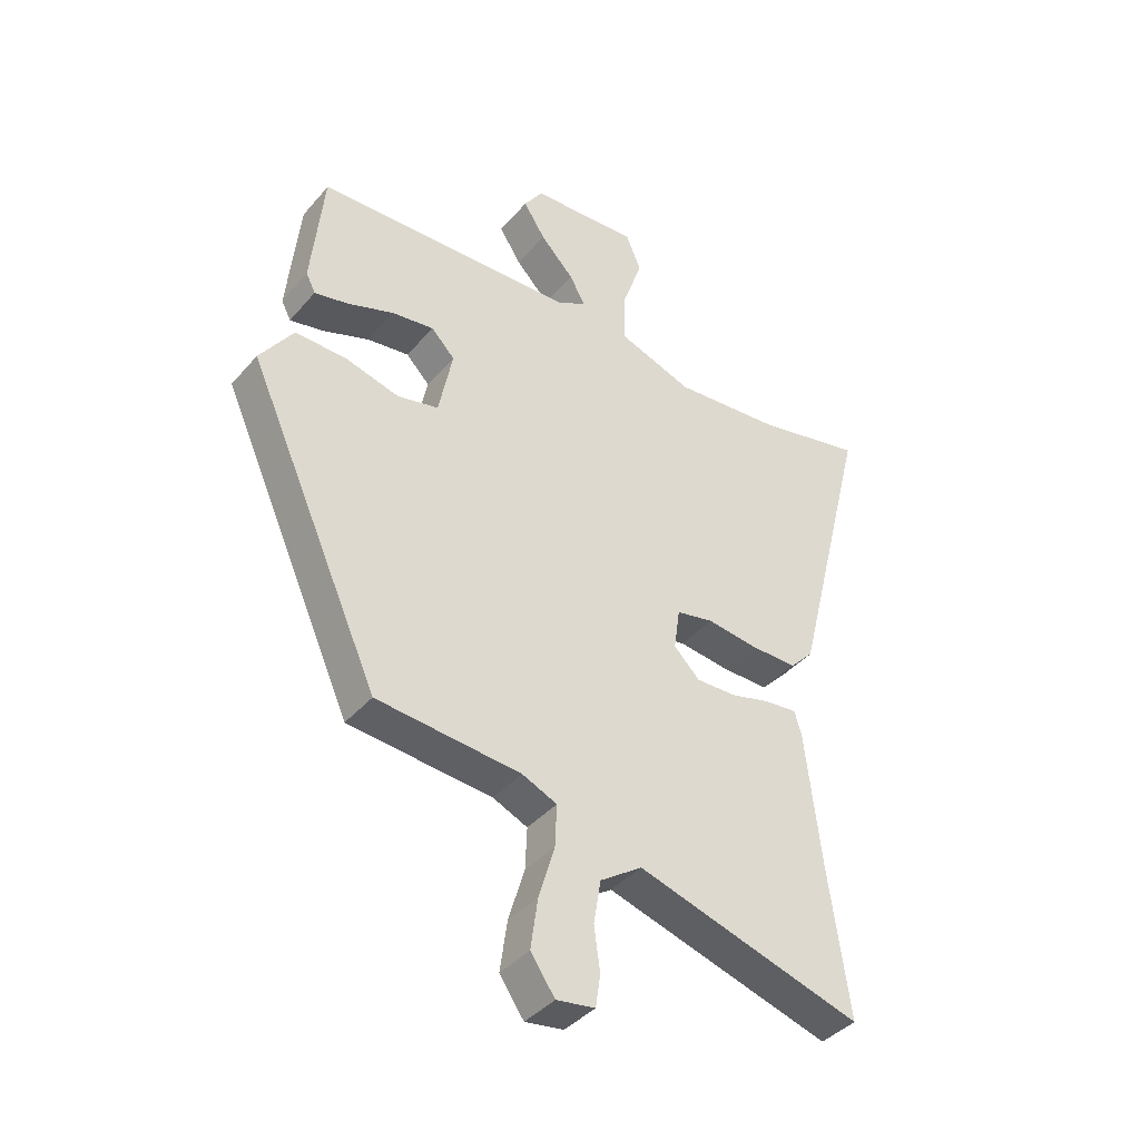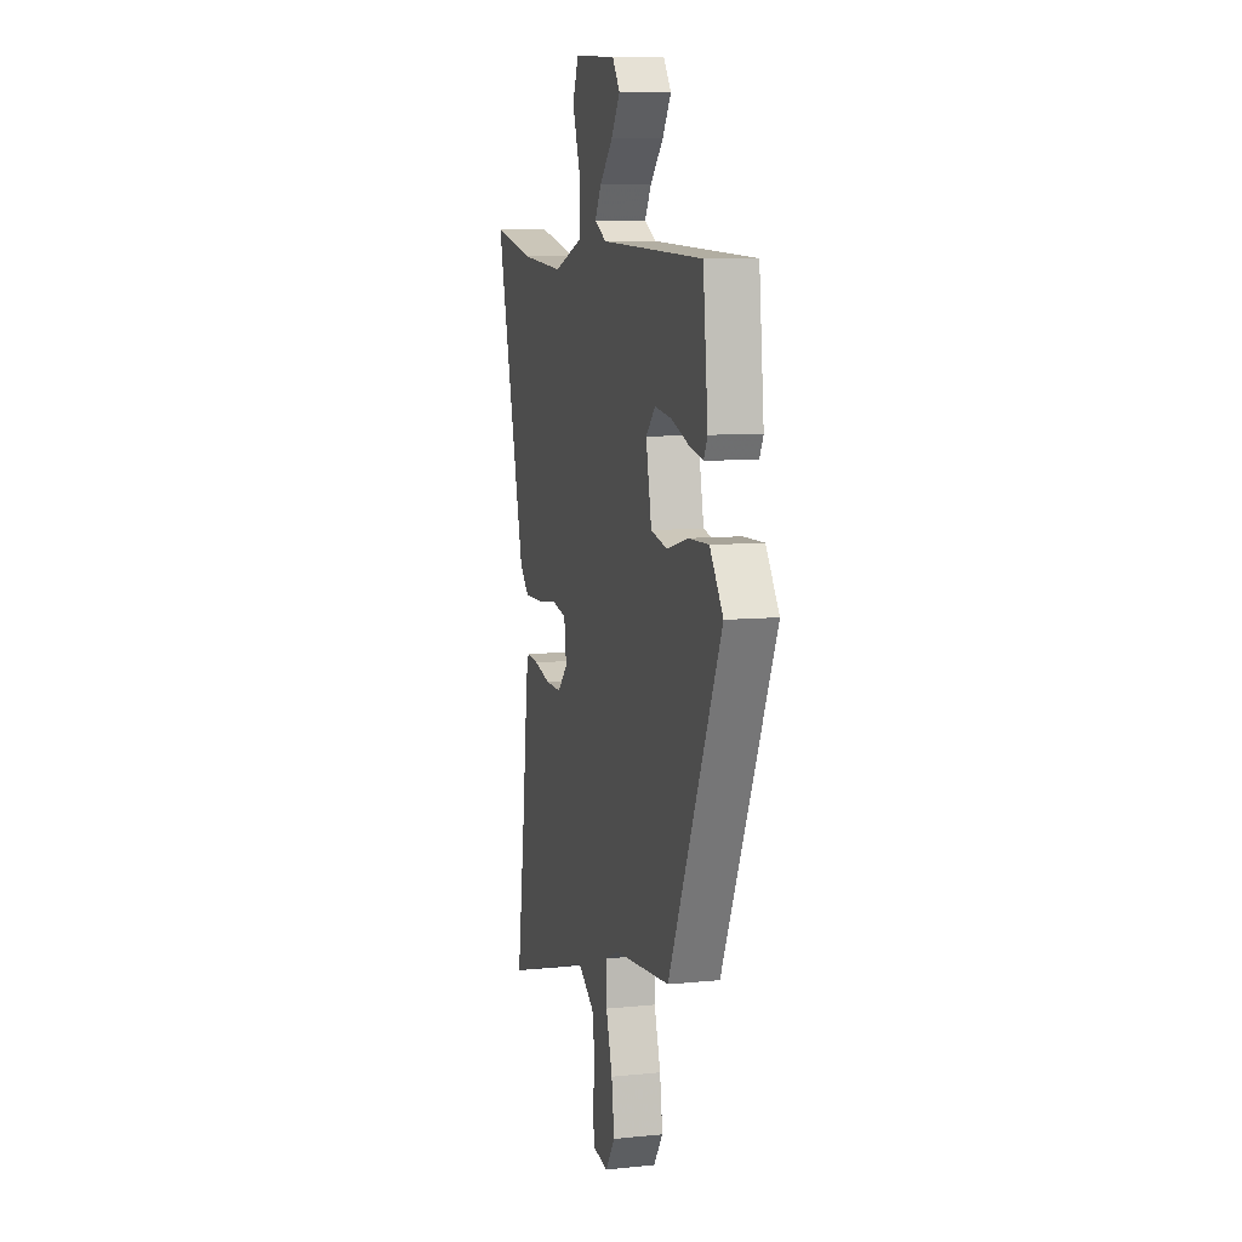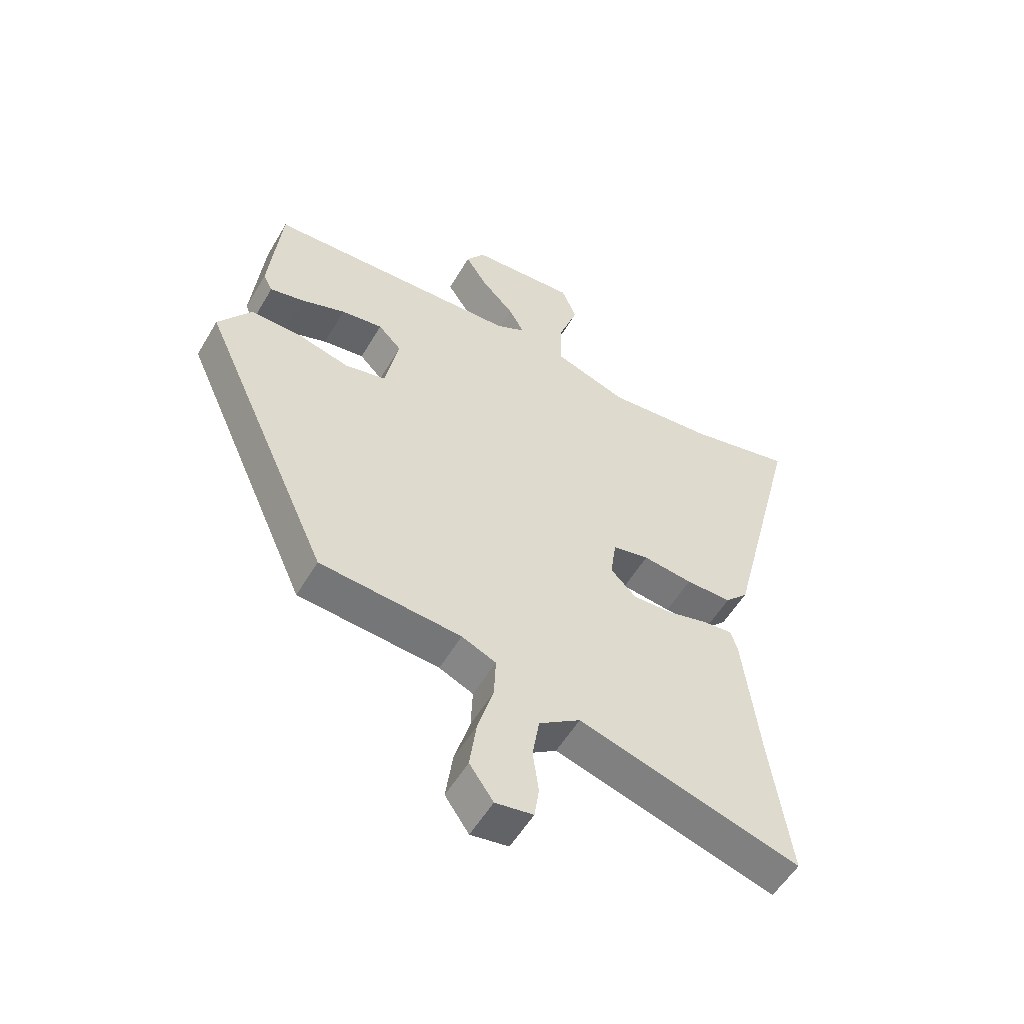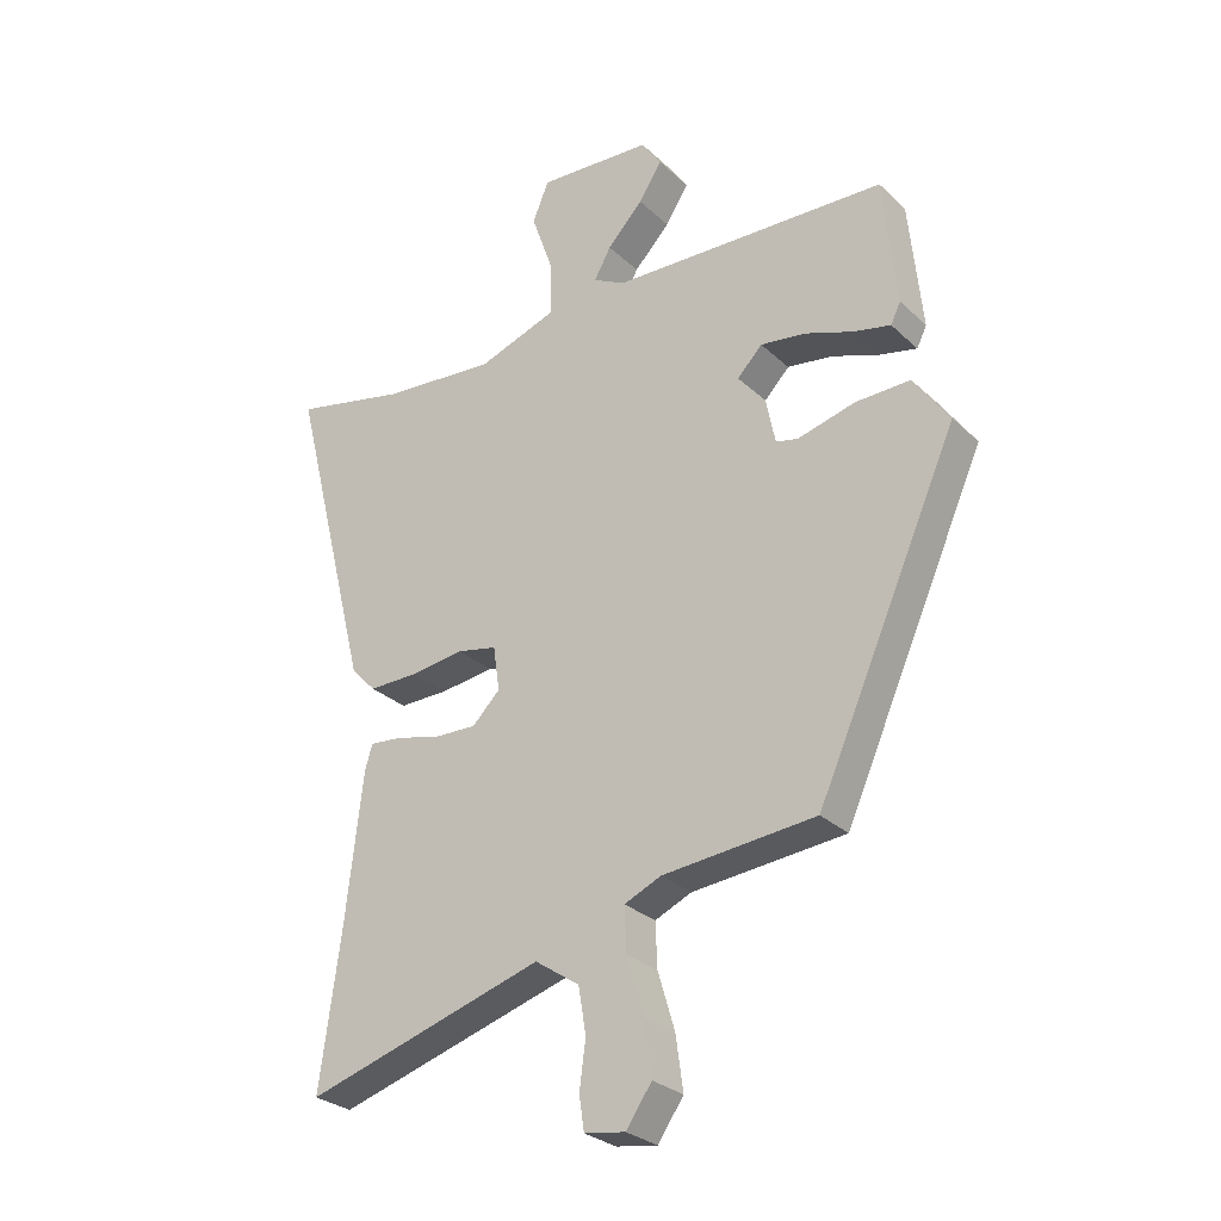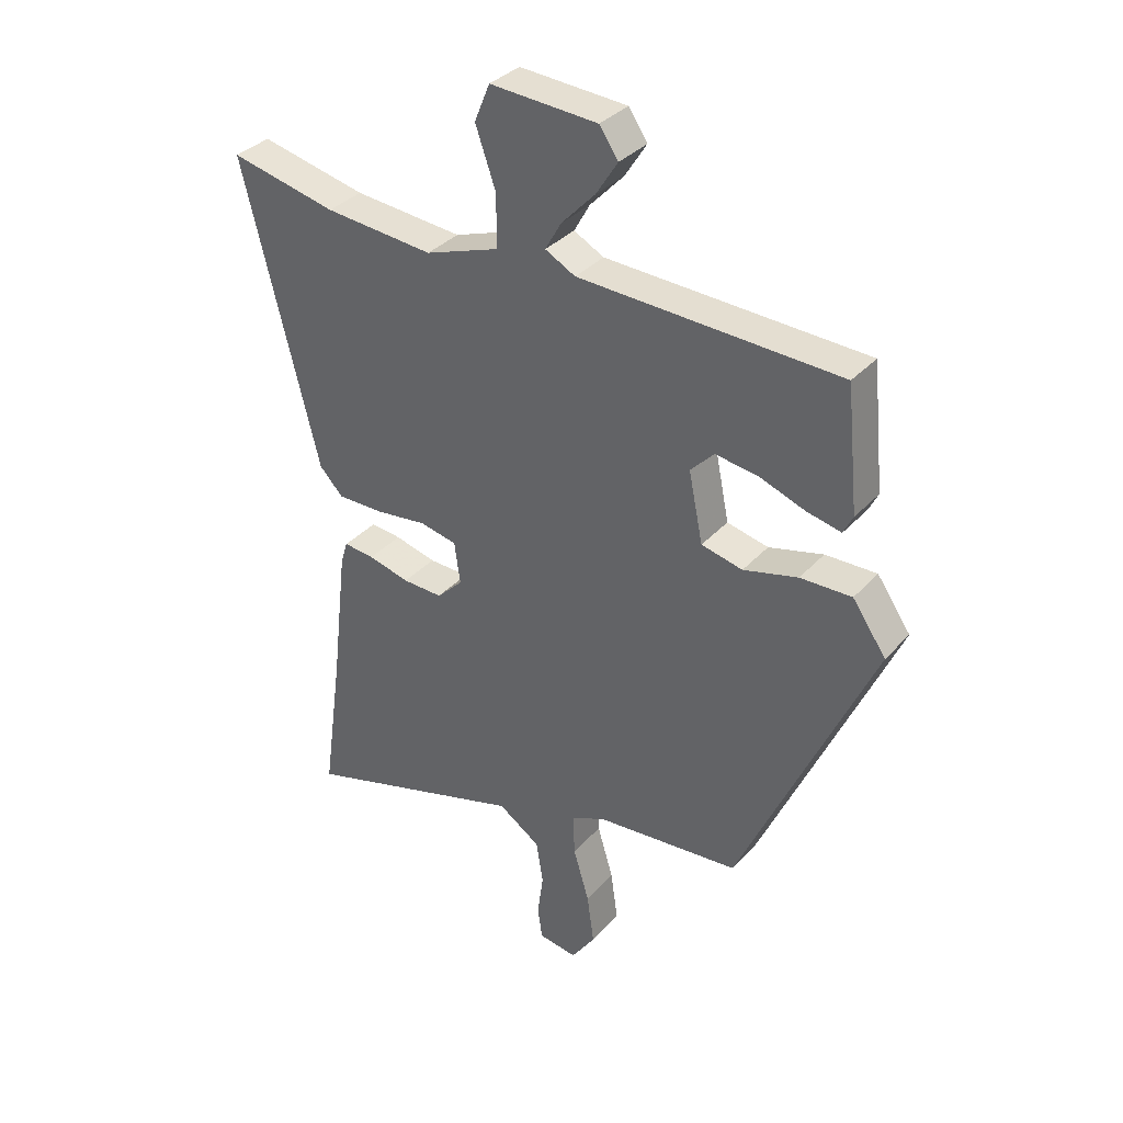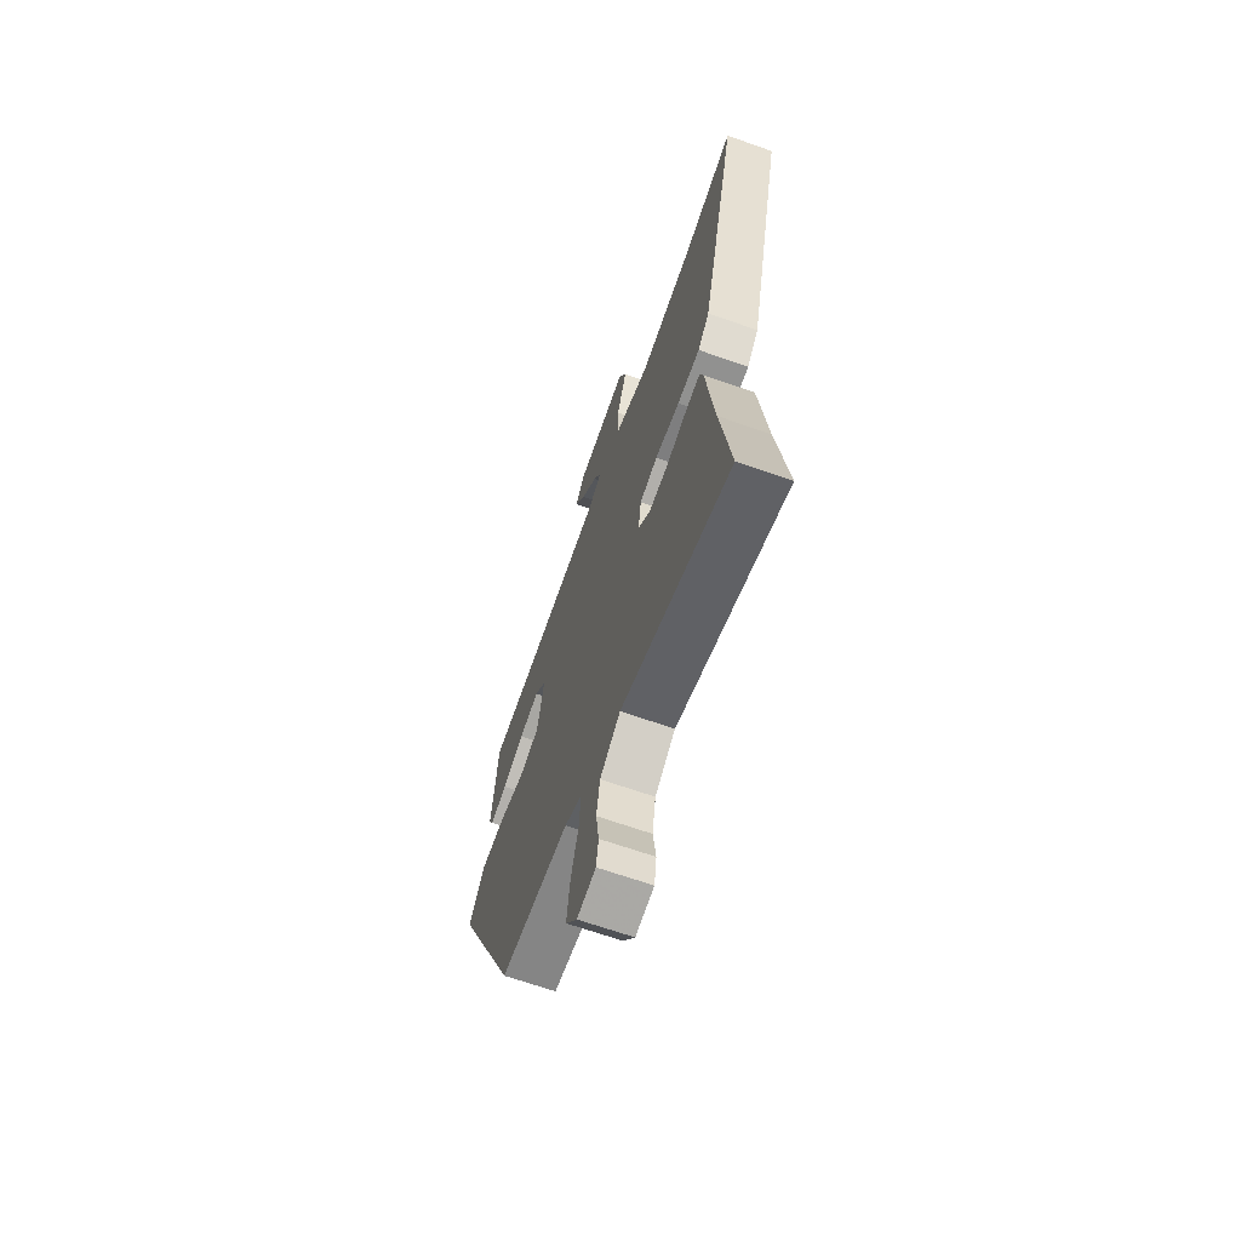
<metadata>
{"format":"obj","ext":"obj","renderer":"f3d","projection":"perspective","resolution":1024,"background":"white","views":[{"elev":-40.0,"azim":-36.3,"up":"+Z"},{"elev":8.5,"azim":-105.5,"up":"+Z"},{"elev":-54.7,"azim":-30.0,"up":"+Z"},{"elev":-28.3,"azim":-143.9,"up":"+Z"},{"elev":34.7,"azim":-144.6,"up":"+Z"},{"elev":-66.7,"azim":70.5,"up":"+Z"}]}
</metadata>
<code>
v -0.31 0.07 -0.429
v -0.536 0.07 0.076
v -0.479 0.07 0.158
v -0.392 0.07 0.156
v -0.3 0.07 0.132
v -0.23 0.07 0.148
v -0.206 0.07 0.266
v -0.246 0.07 0.307
v -0.318 0.07 0.297
v -0.395 0.07 0.269
v -0.454 0.07 0.256
v -0.47 0.07 0.288
v -0.449 0.07 0.495
v -0.007 0.07 0.512
v 0.044 0.07 0.539
v 0.017 0.07 0.587
v -0.04 0.07 0.647
v -0.077 0.07 0.705
v -0.045 0.07 0.752
v 0.137 0.07 0.763
v 0.163 0.07 0.7
v 0.129 0.07 0.603
v 0.128 0.07 0.514
v 0.254 0.07 0.47
v 0.438 0.07 0.486
v 0.618 0.07 0.526
v 0.49 0.07 0.015
v 0.45 0.07 -0.027
v 0.371 0.07 -0.026
v 0.285 0.07 -0.015
v 0.222 0.07 -0.028
v 0.212 0.07 -0.099
v 0.256 0.07 -0.143
v 0.324 0.07 -0.141
v 0.394 0.07 -0.123
v 0.446 0.07 -0.118
v 0.458 0.07 -0.157
v 0.485 0.07 -0.391
v 0.519 0.07 -0.638
v 0.138 0.07 -0.524
v 0.067 0.07 -0.572
v 0.055 0.07 -0.645
v 0.065 0.07 -0.719
v 0.057 0.07 -0.773
v -0.008 0.07 -0.783
v -0.049 0.07 -0.724
v -0.037 0.07 -0.638
v -0.01 0.07 -0.548
v -0.007 0.07 -0.477
v -0.066 0.07 -0.451
v -0.31 0 -0.429
v -0.536 0 0.076
v -0.479 0 0.158
v -0.392 0 0.156
v -0.3 0 0.132
v -0.23 0 0.148
v -0.206 0 0.266
v -0.246 0 0.307
v -0.318 0 0.297
v -0.395 0 0.269
v -0.454 0 0.256
v -0.47 0 0.288
v -0.449 0 0.495
v -0.007 0 0.512
v 0.044 0 0.539
v 0.017 0 0.587
v -0.04 0 0.647
v -0.077 0 0.705
v -0.045 0 0.752
v 0.137 0 0.763
v 0.163 0 0.7
v 0.129 0 0.603
v 0.128 0 0.514
v 0.254 0 0.47
v 0.438 0 0.486
v 0.618 0 0.526
v 0.49 0 0.015
v 0.45 0 -0.027
v 0.371 0 -0.026
v 0.285 0 -0.015
v 0.222 0 -0.028
v 0.212 0 -0.099
v 0.256 0 -0.143
v 0.324 0 -0.141
v 0.394 0 -0.123
v 0.446 0 -0.118
v 0.458 0 -0.157
v 0.485 0 -0.391
v 0.519 0 -0.638
v 0.138 0 -0.524
v 0.067 0 -0.572
v 0.055 0 -0.645
v 0.065 0 -0.719
v 0.057 0 -0.773
v -0.008 0 -0.783
v -0.049 0 -0.724
v -0.037 0 -0.638
v -0.01 0 -0.548
v -0.007 0 -0.477
v -0.066 0 -0.451
f 45 46 47 48
f 45 48 49
f 42 43 44 45
f 41 42 45 49
f 40 41 49
f 38 39 40 49
f 37 38 49 50
f 34 35 36 37
f 33 34 37 50
f 27 28 29 30
f 25 26 27 30
f 24 25 30 31
f 23 24 31 32
f 19 20 21 22
f 19 22 23
f 16 17 18 19
f 15 16 19 23
f 14 15 23 32
f 9 10 11 12
f 8 9 12 13
f 2 3 4 5
f 2 5 6
f 1 2 6
f 32 33 50 1
f 8 13 14 32
f 7 8 32
f 1 6 7 32
f 98 97 96 95
f 99 98 95
f 95 94 93 92
f 99 95 92 91
f 99 91 90
f 99 90 89 88
f 100 99 88 87
f 87 86 85 84
f 100 87 84 83
f 80 79 78 77
f 80 77 76 75
f 81 80 75 74
f 82 81 74 73
f 72 71 70 69
f 73 72 69
f 69 68 67 66
f 73 69 66 65
f 82 73 65 64
f 62 61 60 59
f 63 62 59 58
f 55 54 53 52
f 56 55 52
f 56 52 51
f 51 100 83 82
f 82 64 63 58
f 82 58 57
f 82 57 56 51
f 1 51 52 2
f 2 52 53 3
f 3 53 54 4
f 4 54 55 5
f 5 55 56 6
f 6 56 57 7
f 7 57 58 8
f 8 58 59 9
f 9 59 60 10
f 10 60 61 11
f 11 61 62 12
f 12 62 63 13
f 13 63 64 14
f 14 64 65 15
f 15 65 66 16
f 16 66 67 17
f 17 67 68 18
f 18 68 69 19
f 19 69 70 20
f 20 70 71 21
f 21 71 72 22
f 22 72 73 23
f 23 73 74 24
f 24 74 75 25
f 25 75 76 26
f 26 76 77 27
f 27 77 78 28
f 28 78 79 29
f 29 79 80 30
f 30 80 81 31
f 31 81 82 32
f 32 82 83 33
f 33 83 84 34
f 34 84 85 35
f 35 85 86 36
f 36 86 87 37
f 37 87 88 38
f 38 88 89 39
f 39 89 90 40
f 40 90 91 41
f 41 91 92 42
f 42 92 93 43
f 43 93 94 44
f 44 94 95 45
f 45 95 96 46
f 46 96 97 47
f 47 97 98 48
f 48 98 99 49
f 49 99 100 50
f 50 100 51 1

</code>
